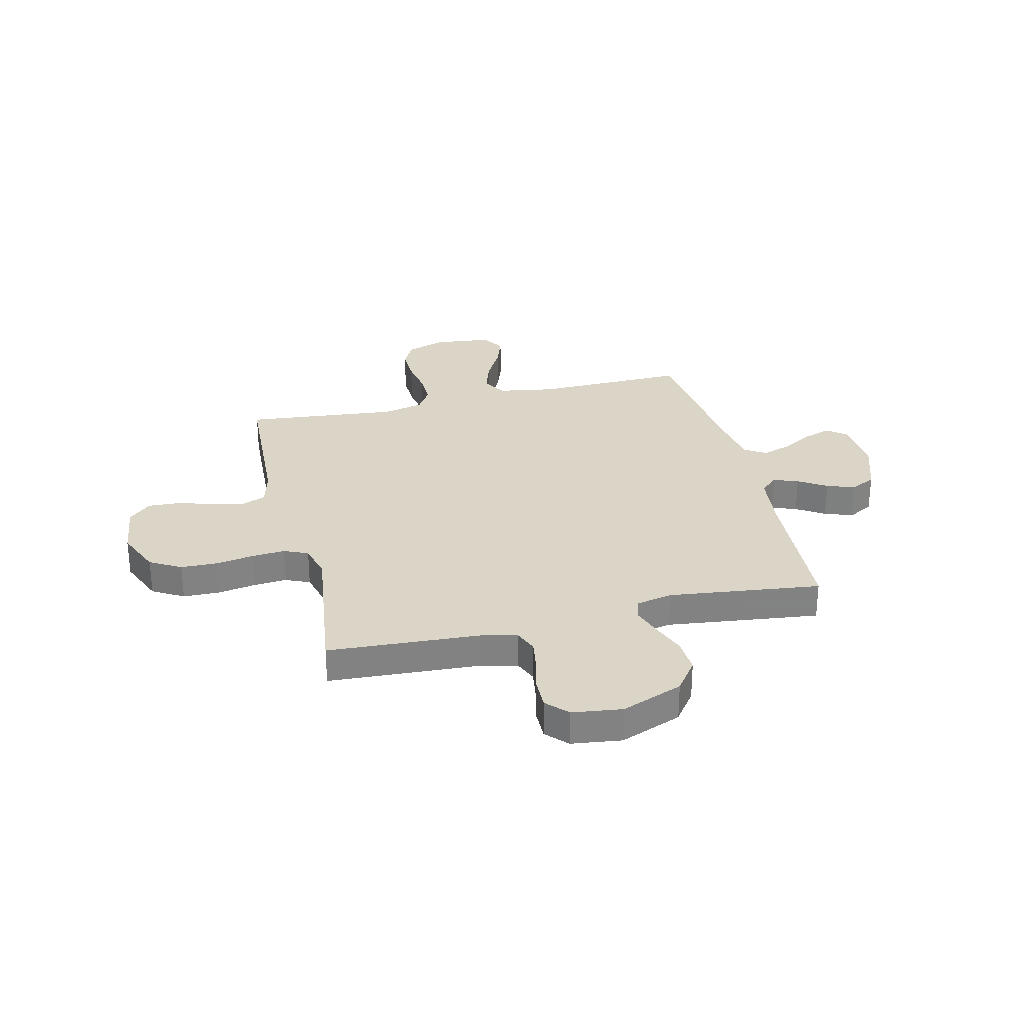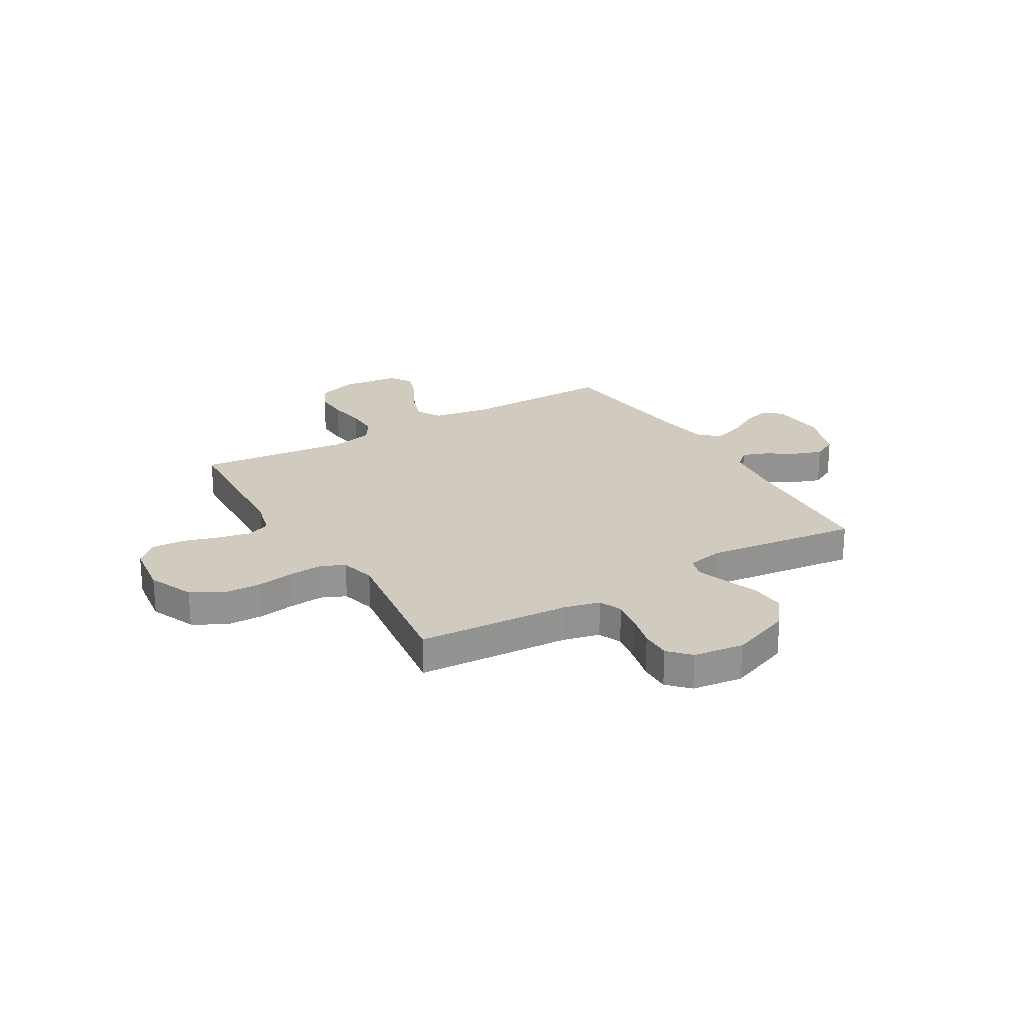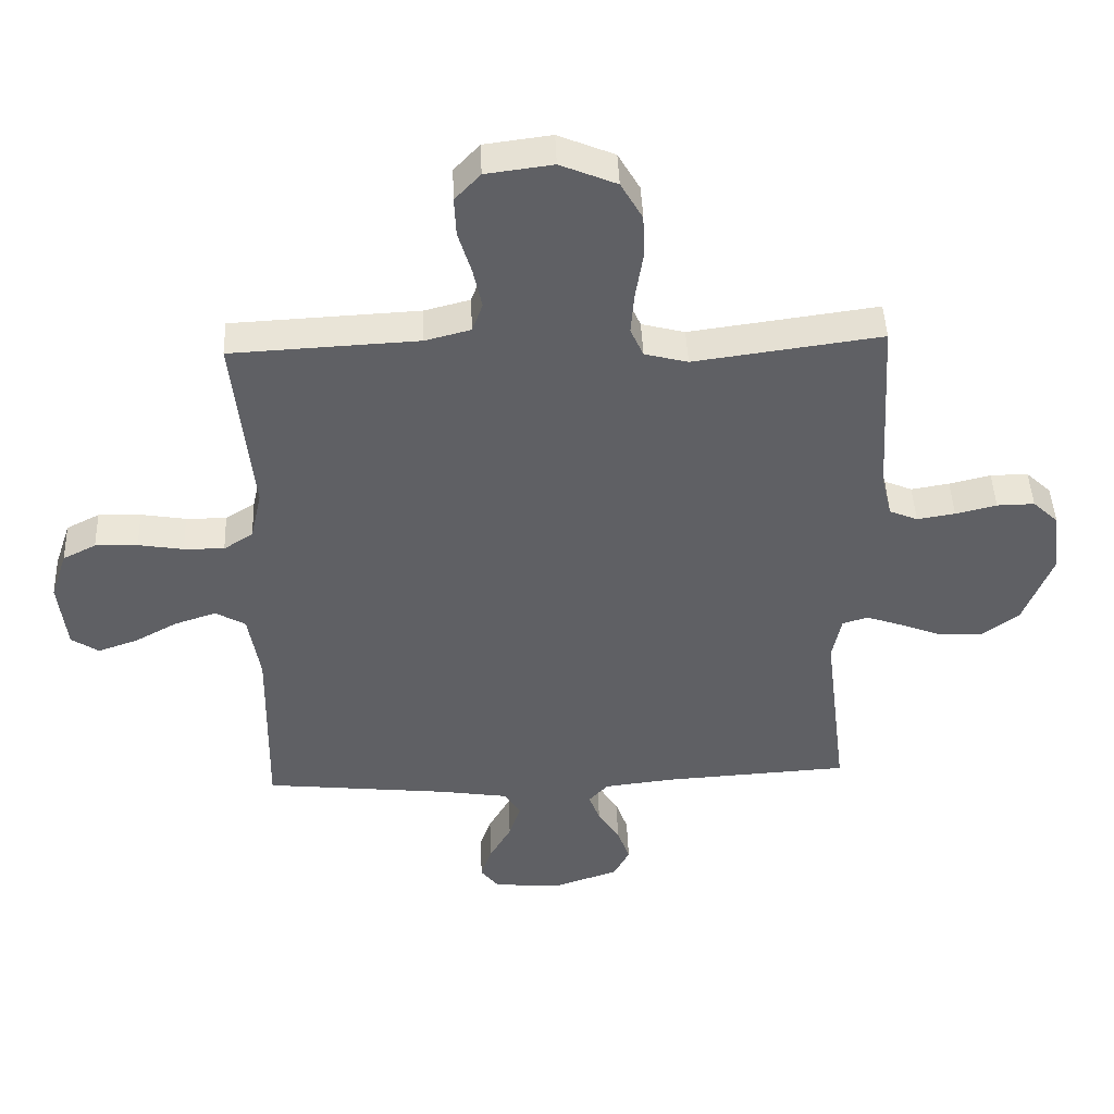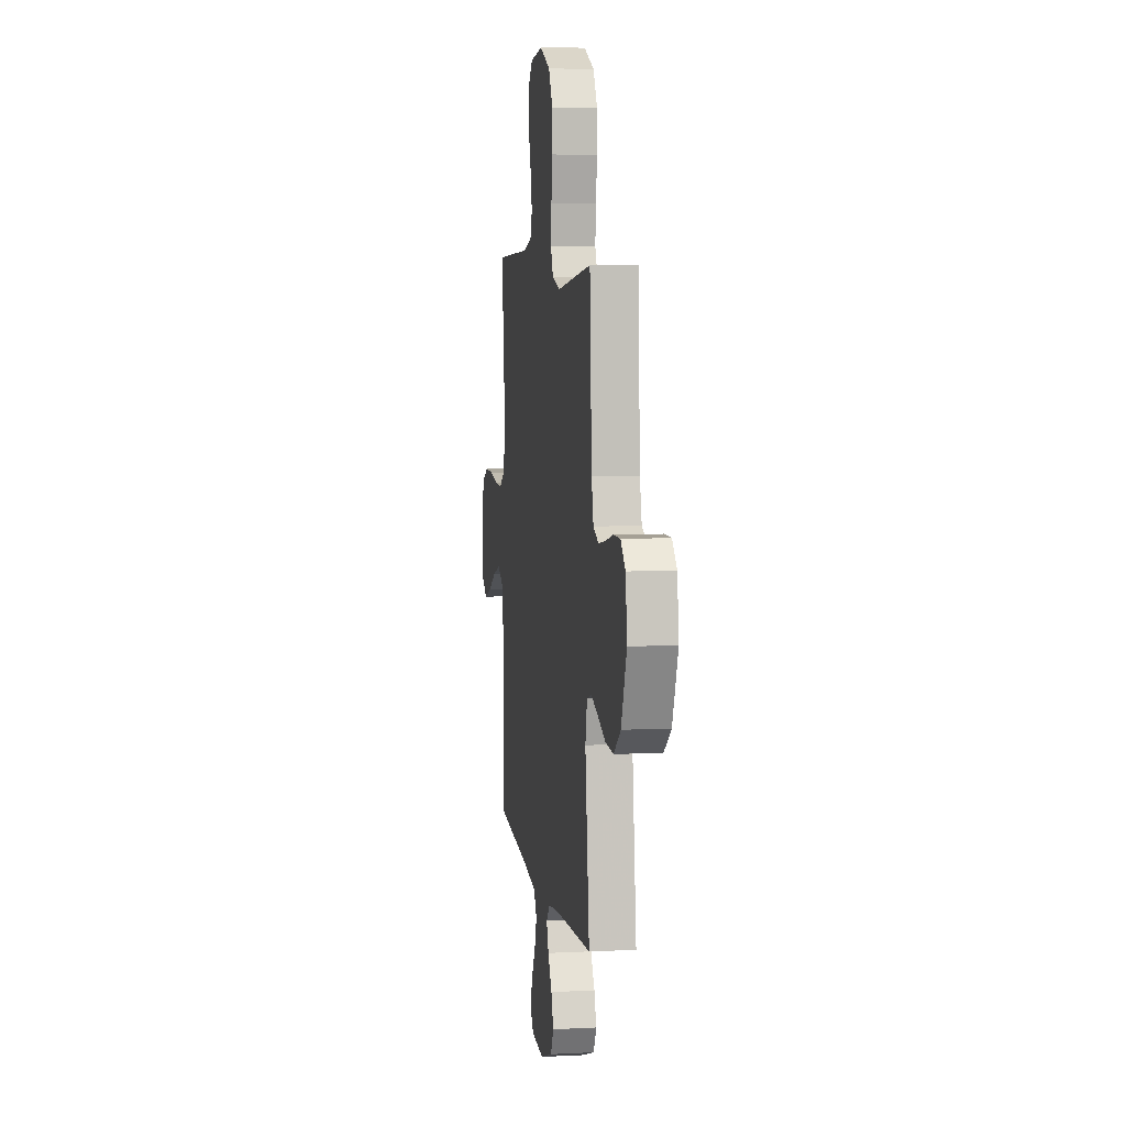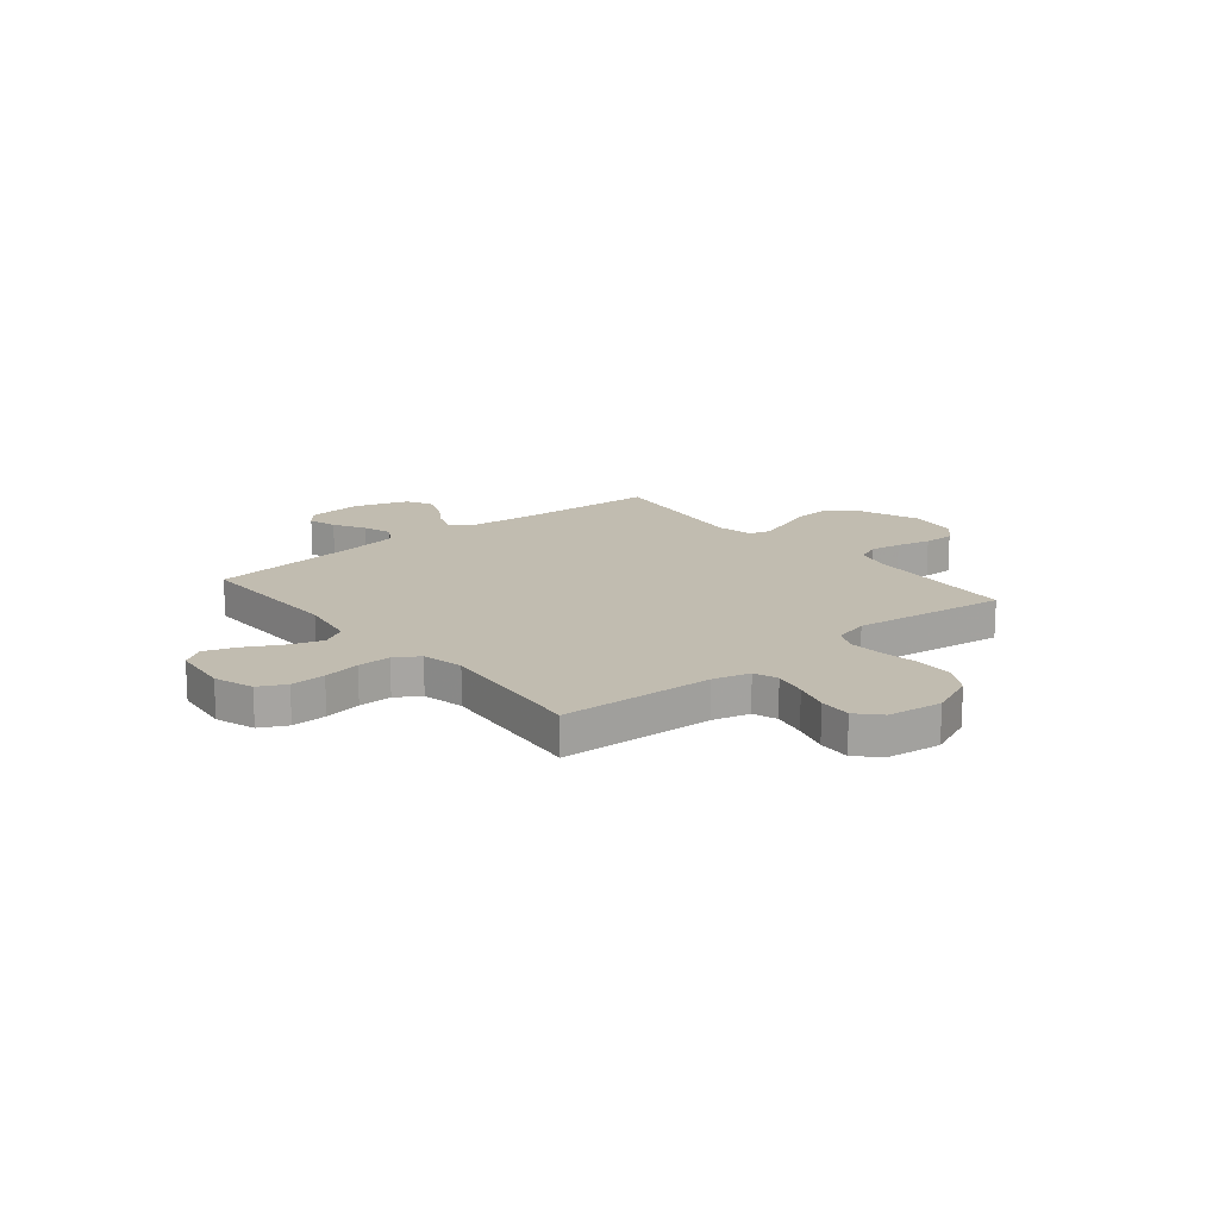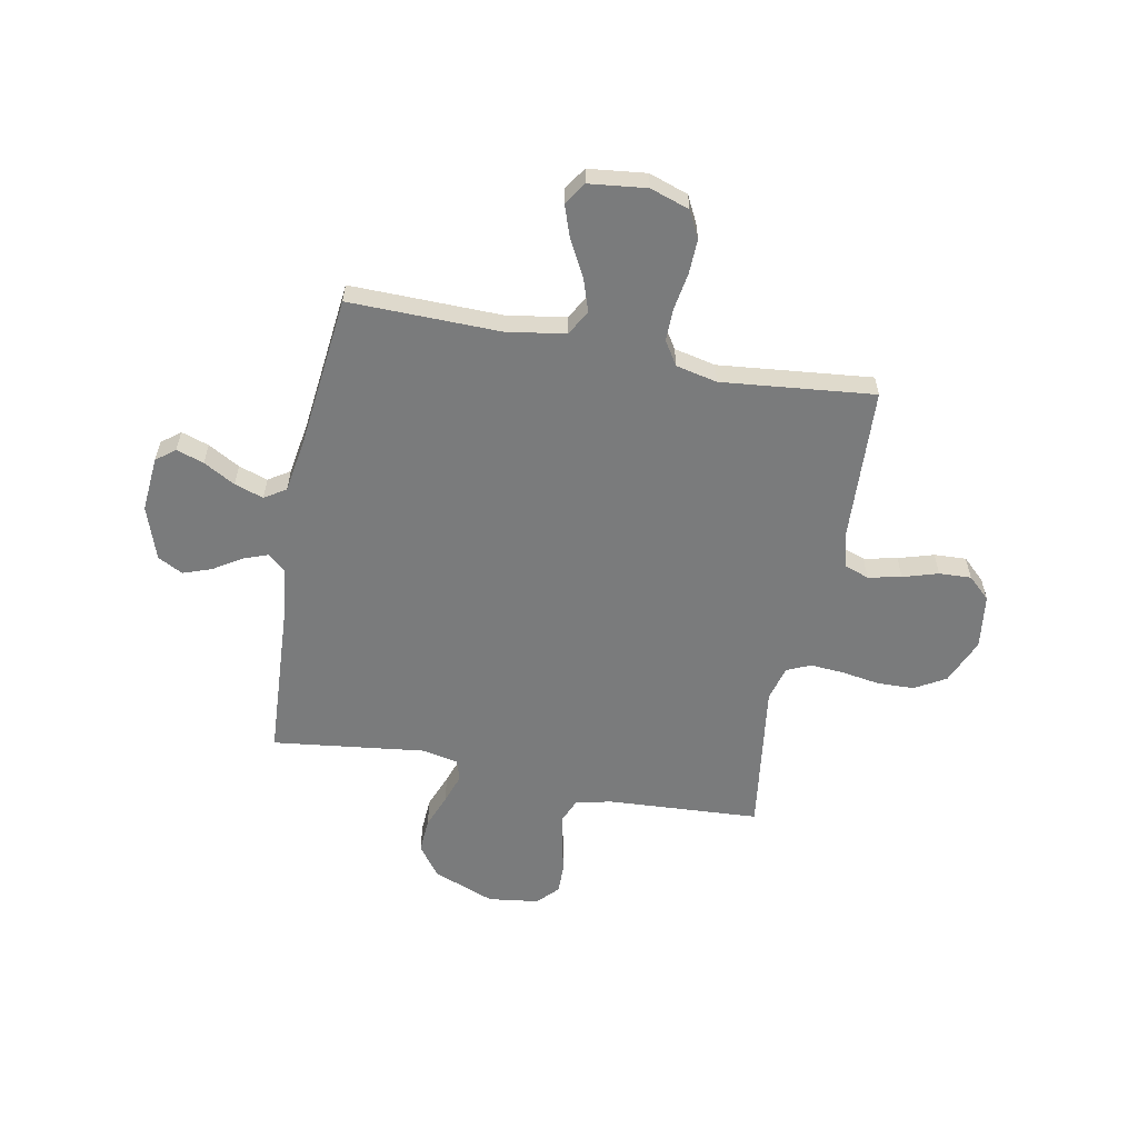
<metadata>
{"format":"obj","ext":"obj","renderer":"f3d","projection":"perspective","resolution":1024,"background":"white","views":[{"elev":29.5,"azim":76.4,"up":"+Y"},{"elev":23.5,"azim":59.5,"up":"+Y"},{"elev":45.1,"azim":-2.3,"up":"+Z"},{"elev":6.9,"azim":81.6,"up":"+Z"},{"elev":16.5,"azim":-39.5,"up":"+Y"},{"elev":-58.3,"azim":-100.9,"up":"+Y"}]}
</metadata>
<code>
v 0.5 0.07 0.5
v 0.518 0.07 0.2
v 0.535 0.07 0.13
v 0.58 0.07 0.111
v 0.641 0.07 0.121
v 0.707 0.07 0.137
v 0.767 0.07 0.138
v 0.808 0.07 0.099
v 0.821 0.07 0
v 0.774 0.07 -0.121
v 0.713 0.07 -0.166
v 0.644 0.07 -0.162
v 0.577 0.07 -0.136
v 0.519 0.07 -0.116
v 0.478 0.07 -0.128
v 0.463 0.07 -0.2
v 0.5 0.07 -0.5
v 0.2 0.07 -0.518
v 0.089 0.07 -0.531
v 0.058 0.07 -0.565
v 0.076 0.07 -0.614
v 0.111 0.07 -0.669
v 0.131 0.07 -0.725
v 0.105 0.07 -0.774
v 0 0.07 -0.81
v -0.109 0.07 -0.801
v -0.138 0.07 -0.764
v -0.12 0.07 -0.71
v -0.085 0.07 -0.648
v -0.066 0.07 -0.591
v -0.093 0.07 -0.549
v -0.2 0.07 -0.532
v -0.5 0.07 -0.5
v -0.495 0.07 -0.2
v -0.514 0.07 -0.088
v -0.562 0.07 -0.06
v -0.628 0.07 -0.082
v -0.698 0.07 -0.12
v -0.761 0.07 -0.142
v -0.805 0.07 -0.113
v -0.818 0.07 0
v -0.792 0.07 0.077
v -0.739 0.07 0.104
v -0.671 0.07 0.102
v -0.599 0.07 0.09
v -0.534 0.07 0.089
v -0.487 0.07 0.119
v -0.469 0.07 0.2
v -0.5 0.07 0.5
v -0.2 0.07 0.515
v -0.127 0.07 0.534
v -0.11 0.07 0.581
v -0.124 0.07 0.646
v -0.145 0.07 0.715
v -0.148 0.07 0.778
v -0.107 0.07 0.822
v 0 0.07 0.836
v 0.09 0.07 0.798
v 0.125 0.07 0.737
v 0.127 0.07 0.665
v 0.115 0.07 0.59
v 0.11 0.07 0.524
v 0.131 0.07 0.477
v 0.2 0.07 0.459
v 0.5 0 0.5
v 0.518 0 0.2
v 0.535 0 0.13
v 0.58 0 0.111
v 0.641 0 0.121
v 0.707 0 0.137
v 0.767 0 0.138
v 0.808 0 0.099
v 0.821 0 0
v 0.774 0 -0.121
v 0.713 0 -0.166
v 0.644 0 -0.162
v 0.577 0 -0.136
v 0.519 0 -0.116
v 0.478 0 -0.128
v 0.463 0 -0.2
v 0.5 0 -0.5
v 0.2 0 -0.518
v 0.089 0 -0.531
v 0.058 0 -0.565
v 0.076 0 -0.614
v 0.111 0 -0.669
v 0.131 0 -0.725
v 0.105 0 -0.774
v 0 0 -0.81
v -0.109 0 -0.801
v -0.138 0 -0.764
v -0.12 0 -0.71
v -0.085 0 -0.648
v -0.066 0 -0.591
v -0.093 0 -0.549
v -0.2 0 -0.532
v -0.5 0 -0.5
v -0.495 0 -0.2
v -0.514 0 -0.088
v -0.562 0 -0.06
v -0.628 0 -0.082
v -0.698 0 -0.12
v -0.761 0 -0.142
v -0.805 0 -0.113
v -0.818 0 0
v -0.792 0 0.077
v -0.739 0 0.104
v -0.671 0 0.102
v -0.599 0 0.09
v -0.534 0 0.089
v -0.487 0 0.119
v -0.469 0 0.2
v -0.5 0 0.5
v -0.2 0 0.515
v -0.127 0 0.534
v -0.11 0 0.581
v -0.124 0 0.646
v -0.145 0 0.715
v -0.148 0 0.778
v -0.107 0 0.822
v 0 0 0.836
v 0.09 0 0.798
v 0.125 0 0.737
v 0.127 0 0.665
v 0.115 0 0.59
v 0.11 0 0.524
v 0.131 0 0.477
v 0.2 0 0.459
f 58 59 60 61
f 58 61 62
f 57 58 62
f 56 57 62
f 53 54 55 56
f 52 53 56 62
f 51 52 62 63
f 48 49 50
f 47 48 50 51
f 42 43 44 45
f 42 45 46
f 41 42 46
f 40 41 46
f 37 38 39 40
f 36 37 40 46
f 35 36 46 47
f 32 33 34
f 31 32 34 35
f 26 27 28 29
f 26 29 30
f 25 26 30
f 24 25 30
f 21 22 23 24
f 20 21 24 30
f 19 20 30 31
f 16 17 18
f 15 16 18 19
f 10 11 12 13
f 10 13 14
f 9 10 14
f 8 9 14 15
f 5 6 7 8
f 4 5 8 15
f 64 1 2
f 64 2 3
f 63 64 3
f 51 63 3
f 47 51 3
f 19 31 35 47
f 15 19 47
f 3 4 15 47
f 125 124 123 122
f 126 125 122
f 126 122 121
f 126 121 120
f 120 119 118 117
f 126 120 117 116
f 127 126 116 115
f 114 113 112
f 115 114 112 111
f 109 108 107 106
f 110 109 106
f 110 106 105
f 110 105 104
f 104 103 102 101
f 110 104 101 100
f 111 110 100 99
f 98 97 96
f 99 98 96 95
f 93 92 91 90
f 94 93 90
f 94 90 89
f 94 89 88
f 88 87 86 85
f 94 88 85 84
f 95 94 84 83
f 82 81 80
f 83 82 80 79
f 77 76 75 74
f 78 77 74
f 78 74 73
f 79 78 73 72
f 72 71 70 69
f 79 72 69 68
f 66 65 128
f 67 66 128
f 67 128 127
f 67 127 115
f 67 115 111
f 111 99 95 83
f 111 83 79
f 111 79 68 67
f 1 65 66 2
f 2 66 67 3
f 3 67 68 4
f 4 68 69 5
f 5 69 70 6
f 6 70 71 7
f 7 71 72 8
f 8 72 73 9
f 9 73 74 10
f 10 74 75 11
f 11 75 76 12
f 12 76 77 13
f 13 77 78 14
f 14 78 79 15
f 15 79 80 16
f 16 80 81 17
f 17 81 82 18
f 18 82 83 19
f 19 83 84 20
f 20 84 85 21
f 21 85 86 22
f 22 86 87 23
f 23 87 88 24
f 24 88 89 25
f 25 89 90 26
f 26 90 91 27
f 27 91 92 28
f 28 92 93 29
f 29 93 94 30
f 30 94 95 31
f 31 95 96 32
f 32 96 97 33
f 33 97 98 34
f 34 98 99 35
f 35 99 100 36
f 36 100 101 37
f 37 101 102 38
f 38 102 103 39
f 39 103 104 40
f 40 104 105 41
f 41 105 106 42
f 42 106 107 43
f 43 107 108 44
f 44 108 109 45
f 45 109 110 46
f 46 110 111 47
f 47 111 112 48
f 48 112 113 49
f 49 113 114 50
f 50 114 115 51
f 51 115 116 52
f 52 116 117 53
f 53 117 118 54
f 54 118 119 55
f 55 119 120 56
f 56 120 121 57
f 57 121 122 58
f 58 122 123 59
f 59 123 124 60
f 60 124 125 61
f 61 125 126 62
f 62 126 127 63
f 63 127 128 64
f 64 128 65 1

</code>
